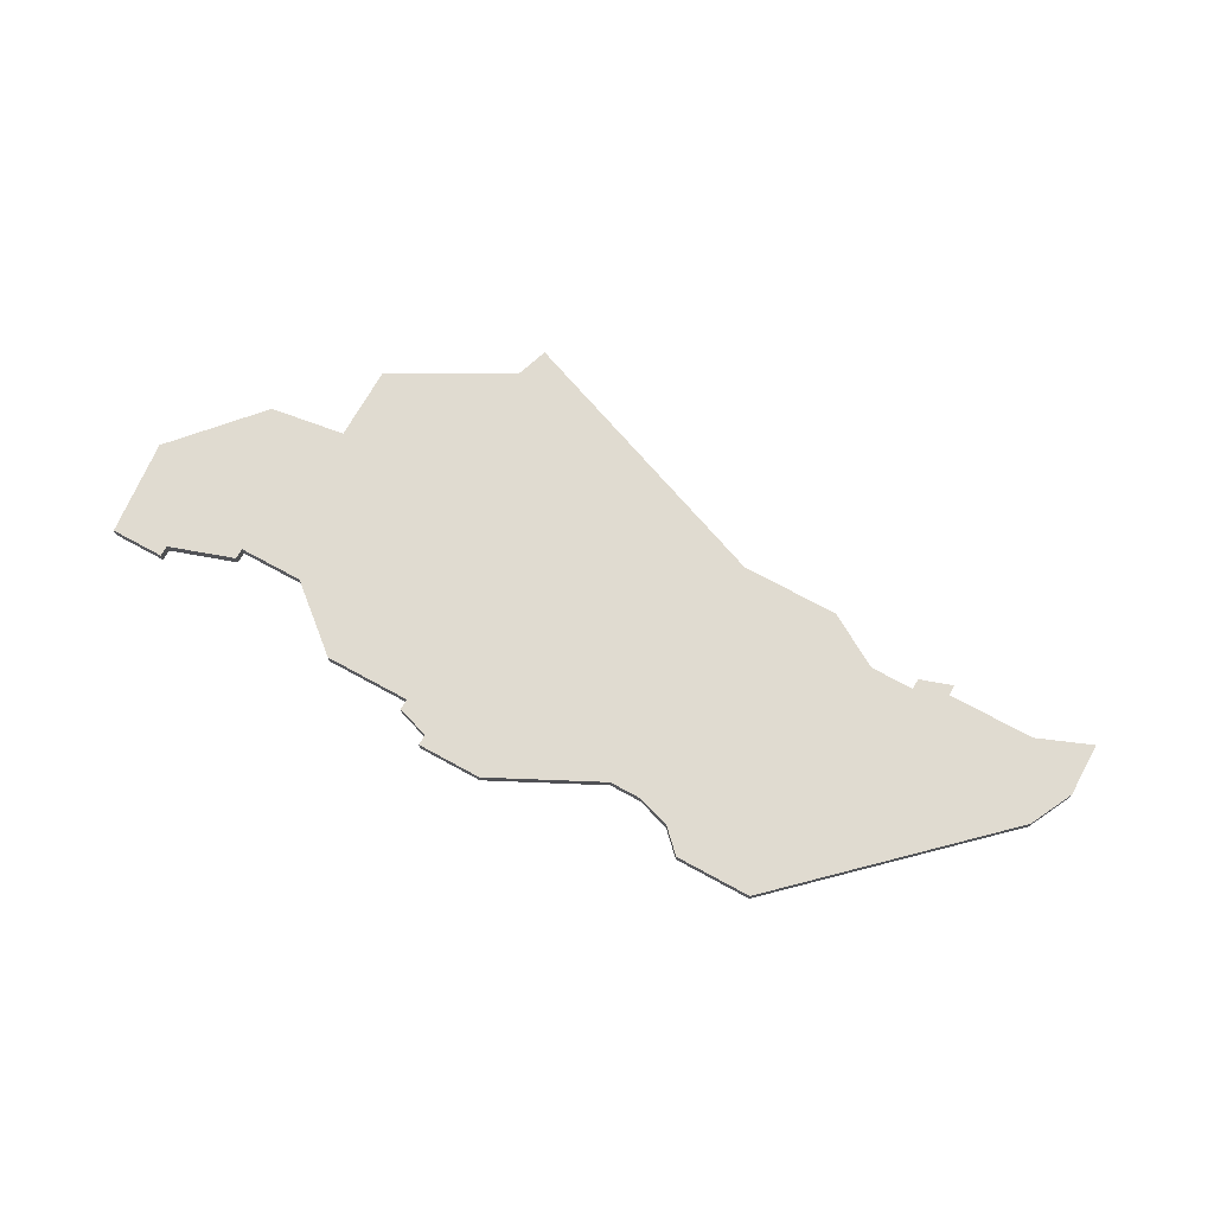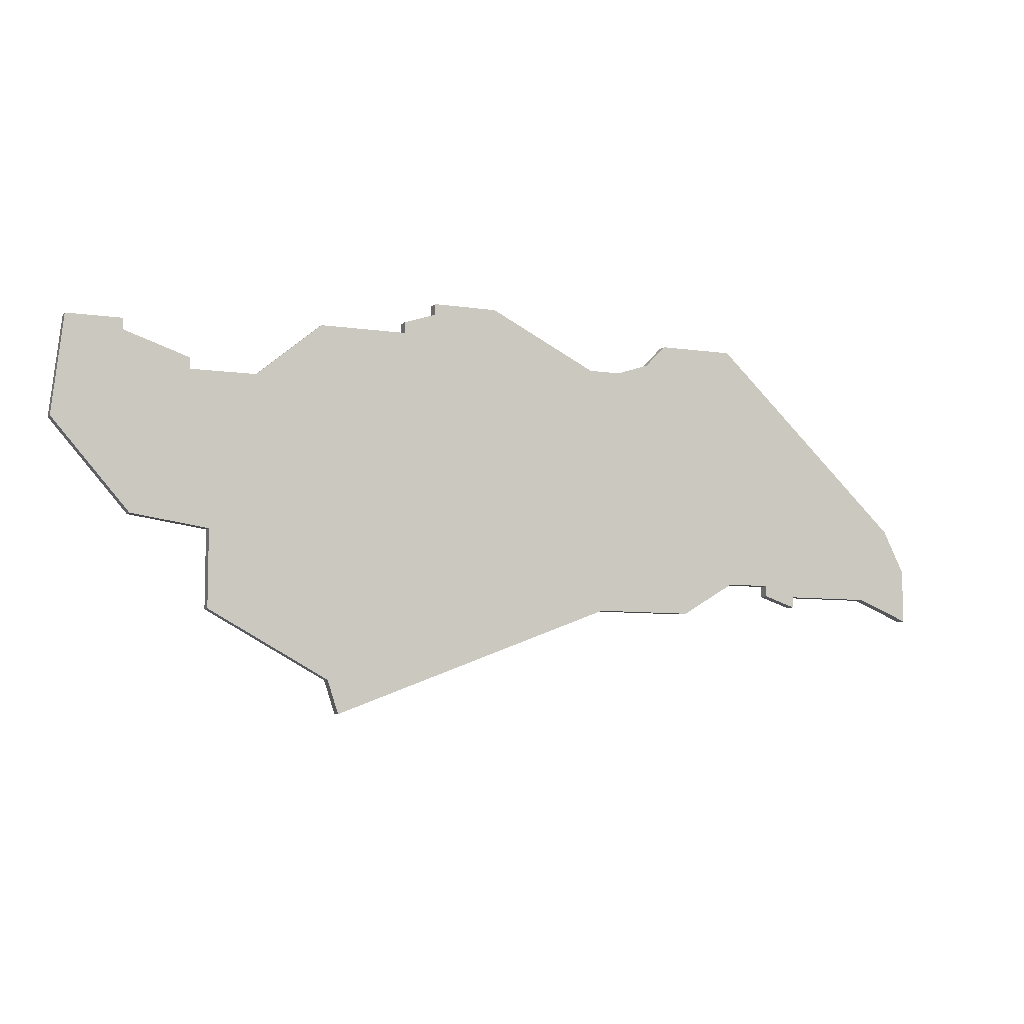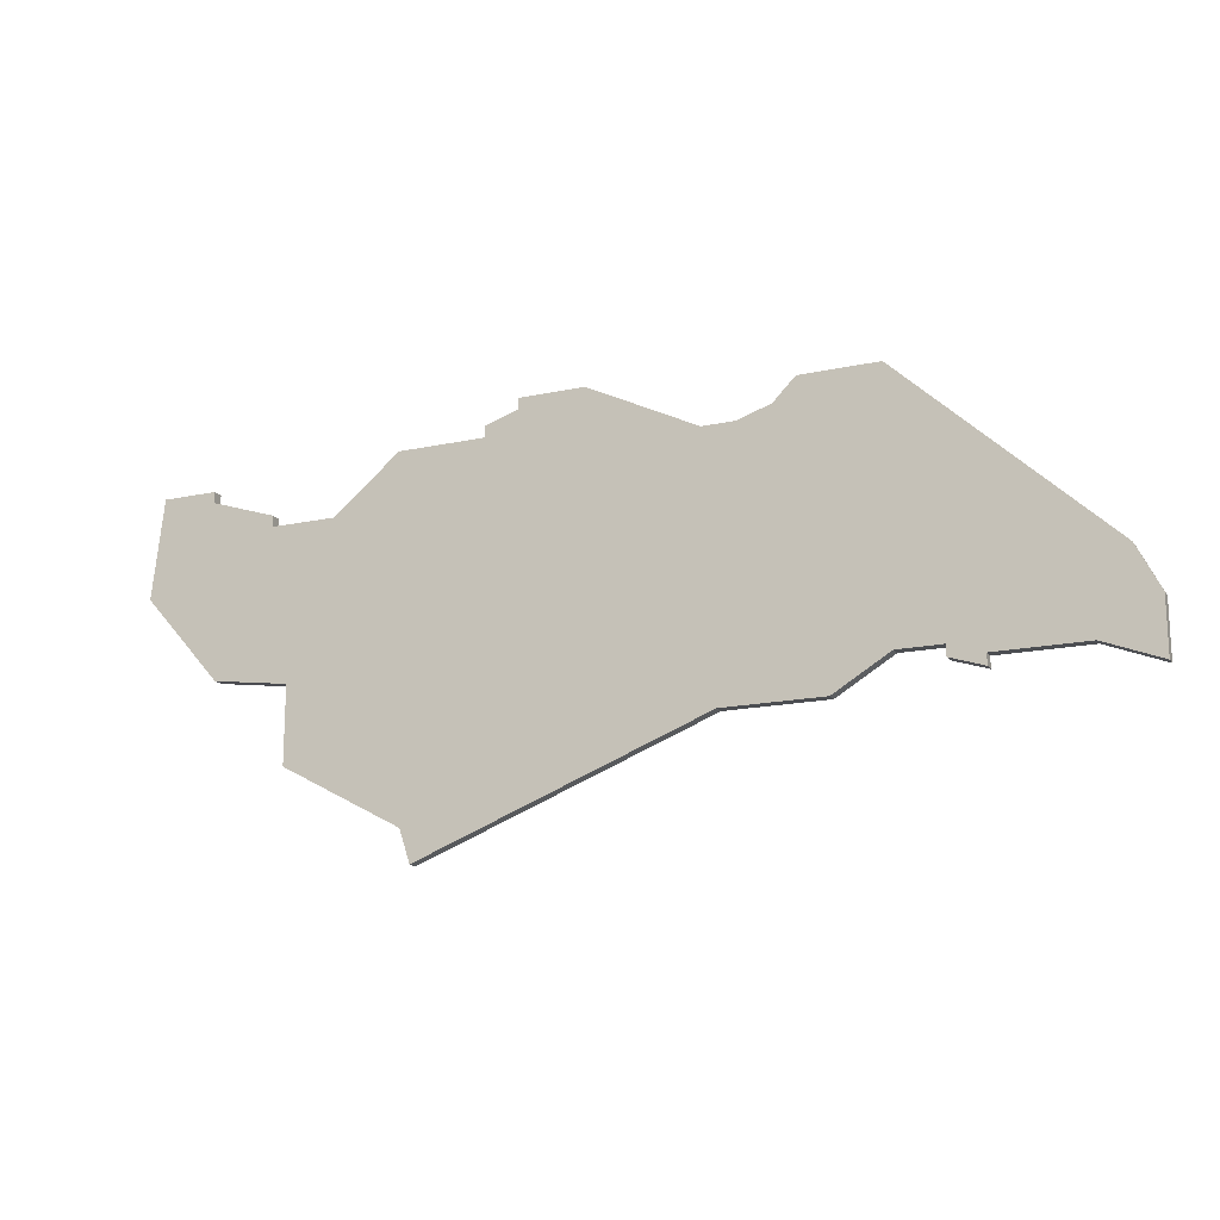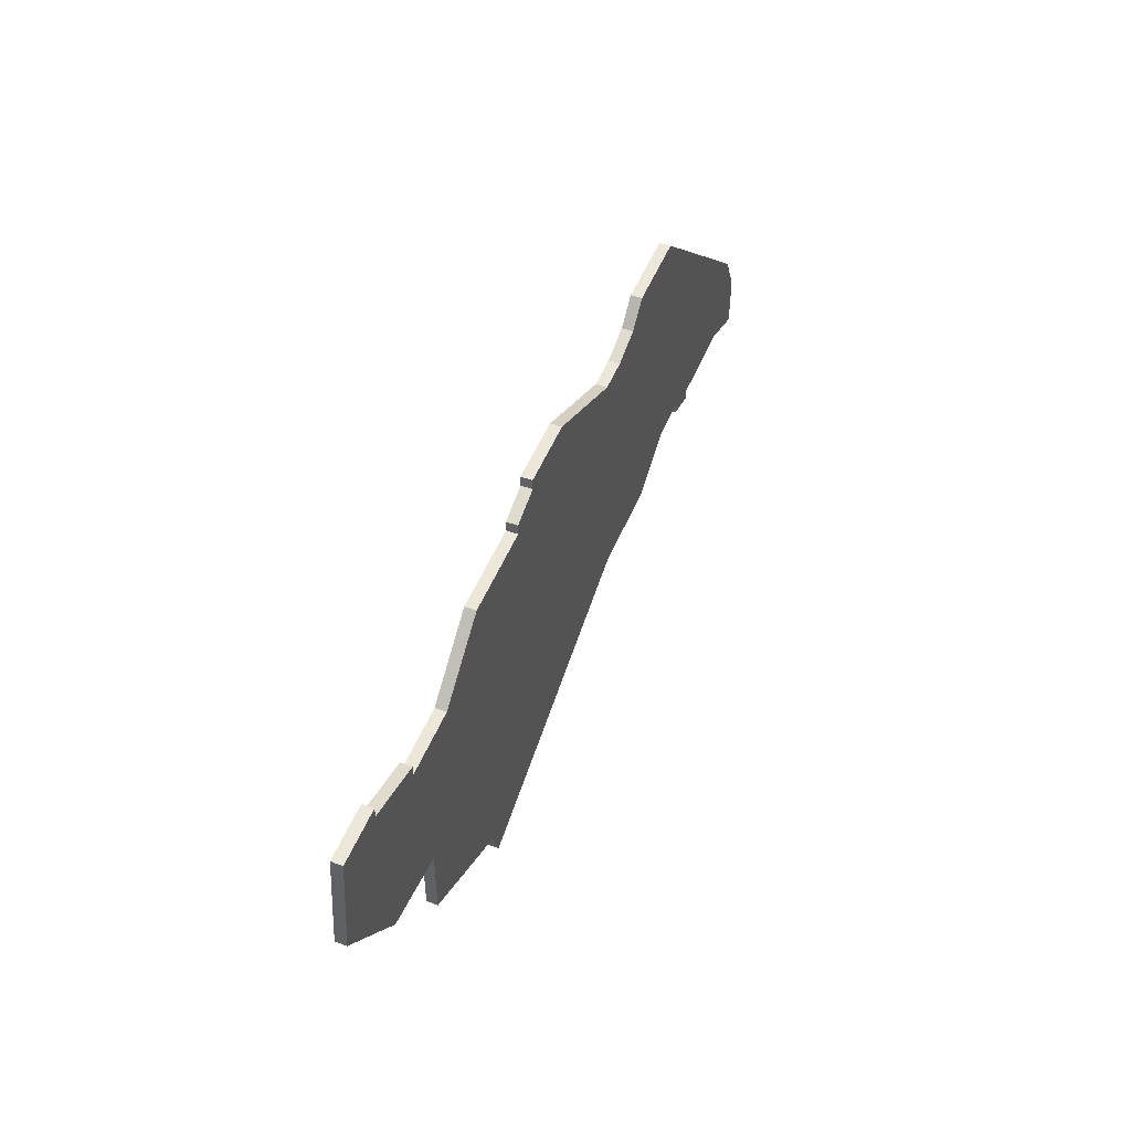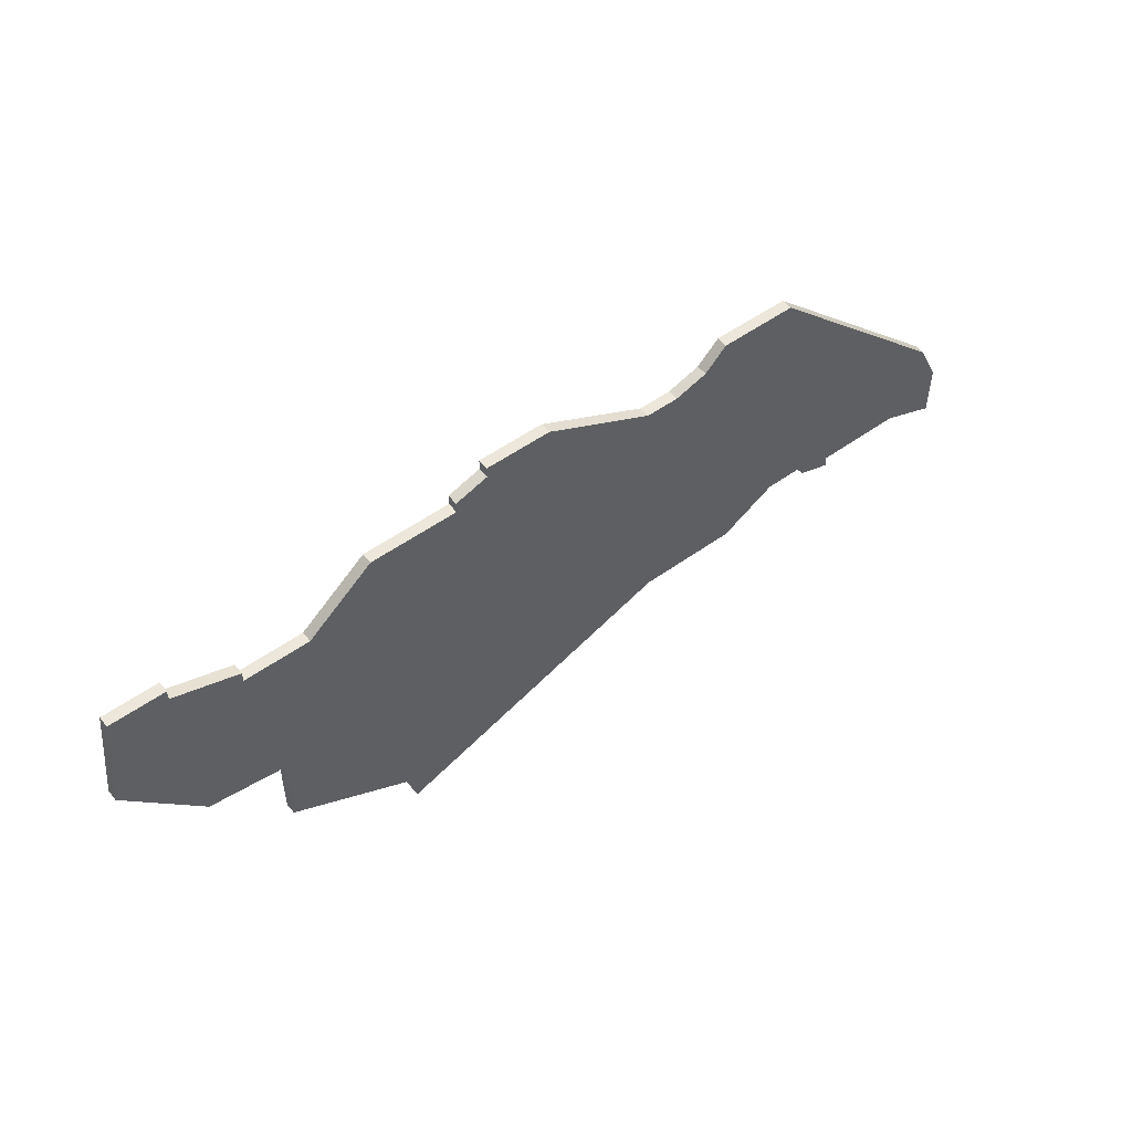
<metadata>
{"format":"obj","ext":"obj","renderer":"f3d","projection":"perspective","resolution":1024,"background":"white","views":[{"elev":69.8,"azim":-151.2,"up":"+Z"},{"elev":-7.5,"azim":156.6,"up":"+Y"},{"elev":-16.9,"azim":-156.4,"up":"+Y"},{"elev":49.8,"azim":111.6,"up":"+Y"},{"elev":52.3,"azim":142.2,"up":"+Y"}]}
</metadata>
<code>
v 1497 -279 0
v 1492 -279 0
v 1492 -280 0
v 1486 -282 0
v 1486 -283 0
v 1480 -283 0
v 1474 -278 0
v 1466 -278 0
v 1466 -277 0
v 1463 -276 0
v 1463 -275 0
v 1457 -275 0
v 1447 -280 0
v 1444 -280 0
v 1441 -279 0
v 1439 -277 0
v 1432 -277 0
v 1414 -294 0
v 1412 -298 0
v 1412 -303 0
v 1417 -301 0
v 1425 -301 0
v 1425 -302 0
v 1428 -301 0
v 1428 -300 0
v 1432 -300 0
v 1437 -303 0
v 1446 -303 0
v 1472 -313 0
v 1473 -310 0
v 1484 -304 0
v 1484 -297 0
v 1491 -296 0
v 1498 -288 0
v 1497 -279 1
v 1492 -279 1
v 1492 -280 1
v 1486 -282 1
v 1486 -283 1
v 1480 -283 1
v 1474 -278 1
v 1466 -278 1
v 1466 -277 1
v 1463 -276 1
v 1463 -275 1
v 1457 -275 1
v 1447 -280 1
v 1444 -280 1
v 1441 -279 1
v 1439 -277 1
v 1432 -277 1
v 1414 -294 1
v 1412 -298 1
v 1412 -303 1
v 1417 -301 1
v 1425 -301 1
v 1425 -302 1
v 1428 -301 1
v 1428 -300 1
v 1432 -300 1
v 1437 -303 1
v 1446 -303 1
v 1472 -313 1
v 1473 -310 1
v 1484 -304 1
v 1484 -297 1
v 1491 -296 1
v 1498 -288 1
f 2 1 34
f 5 4 3
f 8 7 6
f 10 9 8
f 12 11 10
f 17 16 15
f 19 18 17
f 21 20 19
f 24 23 22
f 28 27 26
f 30 29 28
f 32 31 30
f 34 33 32
f 3 2 34
f 12 10 8
f 17 15 14
f 21 19 17
f 25 24 22
f 32 30 28
f 3 34 32
f 12 8 6
f 21 17 14
f 25 22 21
f 32 28 26
f 5 3 32
f 13 12 6
f 21 14 13
f 32 26 25
f 6 5 32
f 21 13 6
f 6 32 25
f 25 21 6
f 68 35 36
f 37 38 39
f 40 41 42
f 42 43 44
f 44 45 46
f 49 50 51
f 51 52 53
f 53 54 55
f 56 57 58
f 60 61 62
f 62 63 64
f 64 65 66
f 66 67 68
f 68 36 37
f 42 44 46
f 48 49 51
f 51 53 55
f 56 58 59
f 62 64 66
f 66 68 37
f 40 42 46
f 48 51 55
f 55 56 59
f 60 62 66
f 66 37 39
f 40 46 47
f 47 48 55
f 59 60 66
f 66 39 40
f 40 47 55
f 59 66 40
f 40 55 59
f 36 35 2
f 2 35 1
f 37 36 3
f 3 36 2
f 38 37 4
f 4 37 3
f 39 38 5
f 5 38 4
f 40 39 6
f 6 39 5
f 41 40 7
f 7 40 6
f 42 41 8
f 8 41 7
f 43 42 9
f 9 42 8
f 44 43 10
f 10 43 9
f 45 44 11
f 11 44 10
f 46 45 12
f 12 45 11
f 47 46 13
f 13 46 12
f 48 47 14
f 14 47 13
f 49 48 15
f 15 48 14
f 50 49 16
f 16 49 15
f 51 50 17
f 17 50 16
f 52 51 18
f 18 51 17
f 53 52 19
f 19 52 18
f 54 53 20
f 20 53 19
f 55 54 21
f 21 54 20
f 56 55 22
f 22 55 21
f 57 56 23
f 23 56 22
f 58 57 24
f 24 57 23
f 59 58 25
f 25 58 24
f 60 59 26
f 26 59 25
f 61 60 27
f 27 60 26
f 62 61 28
f 28 61 27
f 63 62 29
f 29 62 28
f 64 63 30
f 30 63 29
f 65 64 31
f 31 64 30
f 66 65 32
f 32 65 31
f 67 66 33
f 33 66 32
f 35 68 1
f 1 68 34
f 68 67 34
f 34 67 33

</code>
